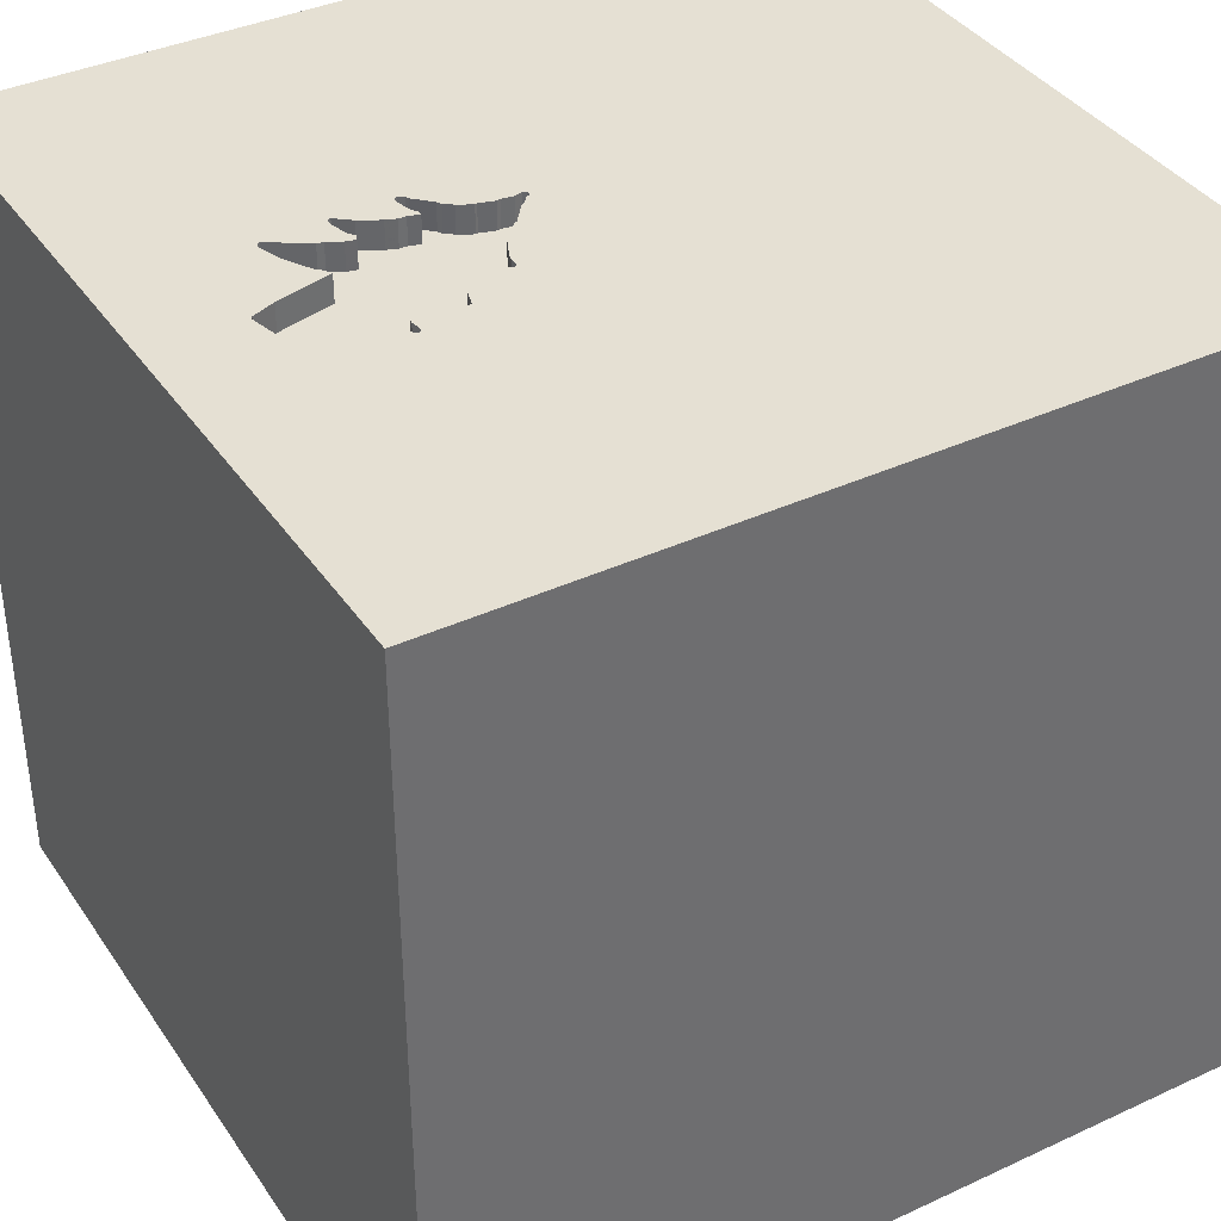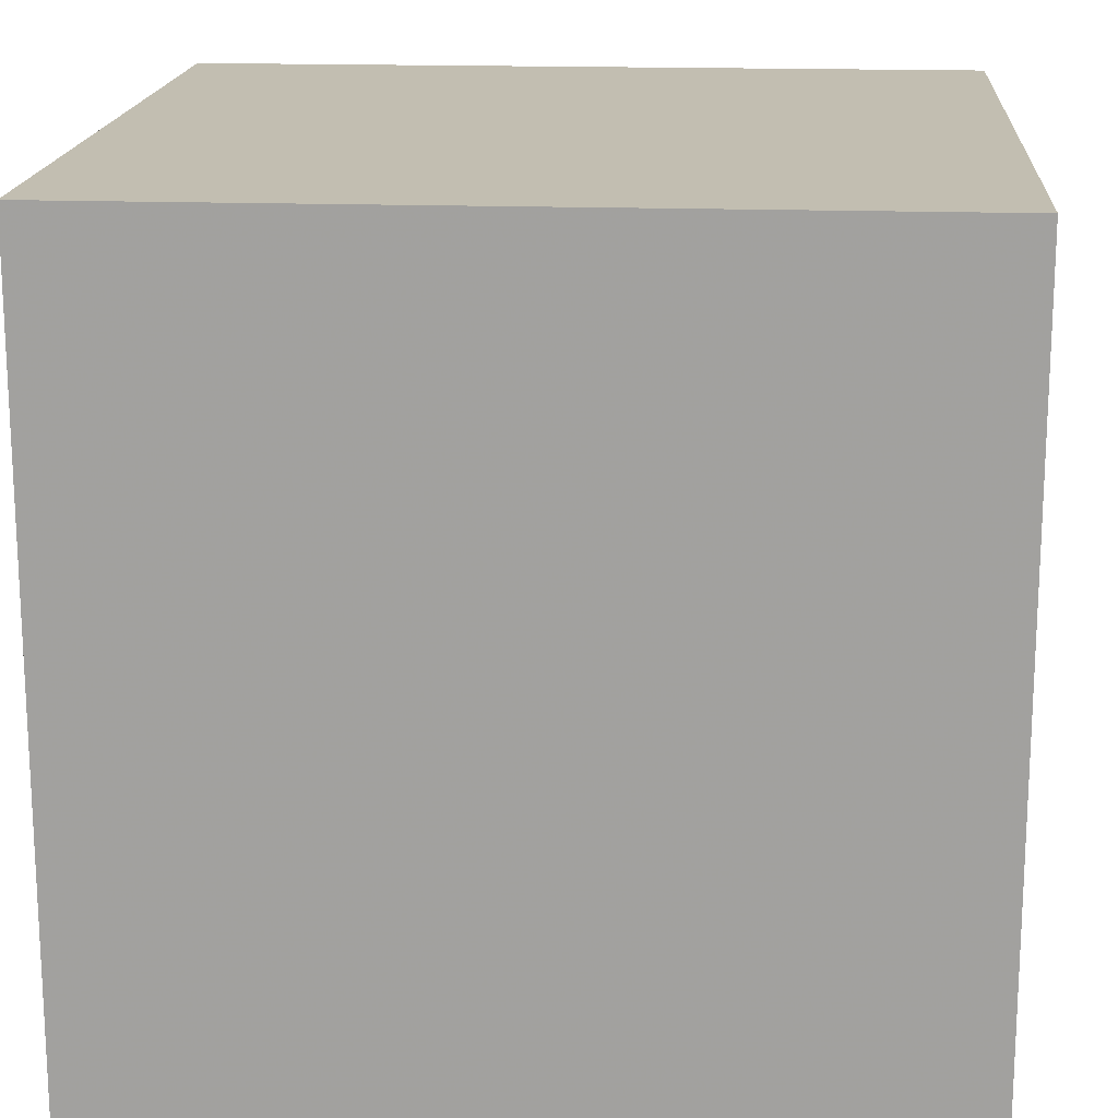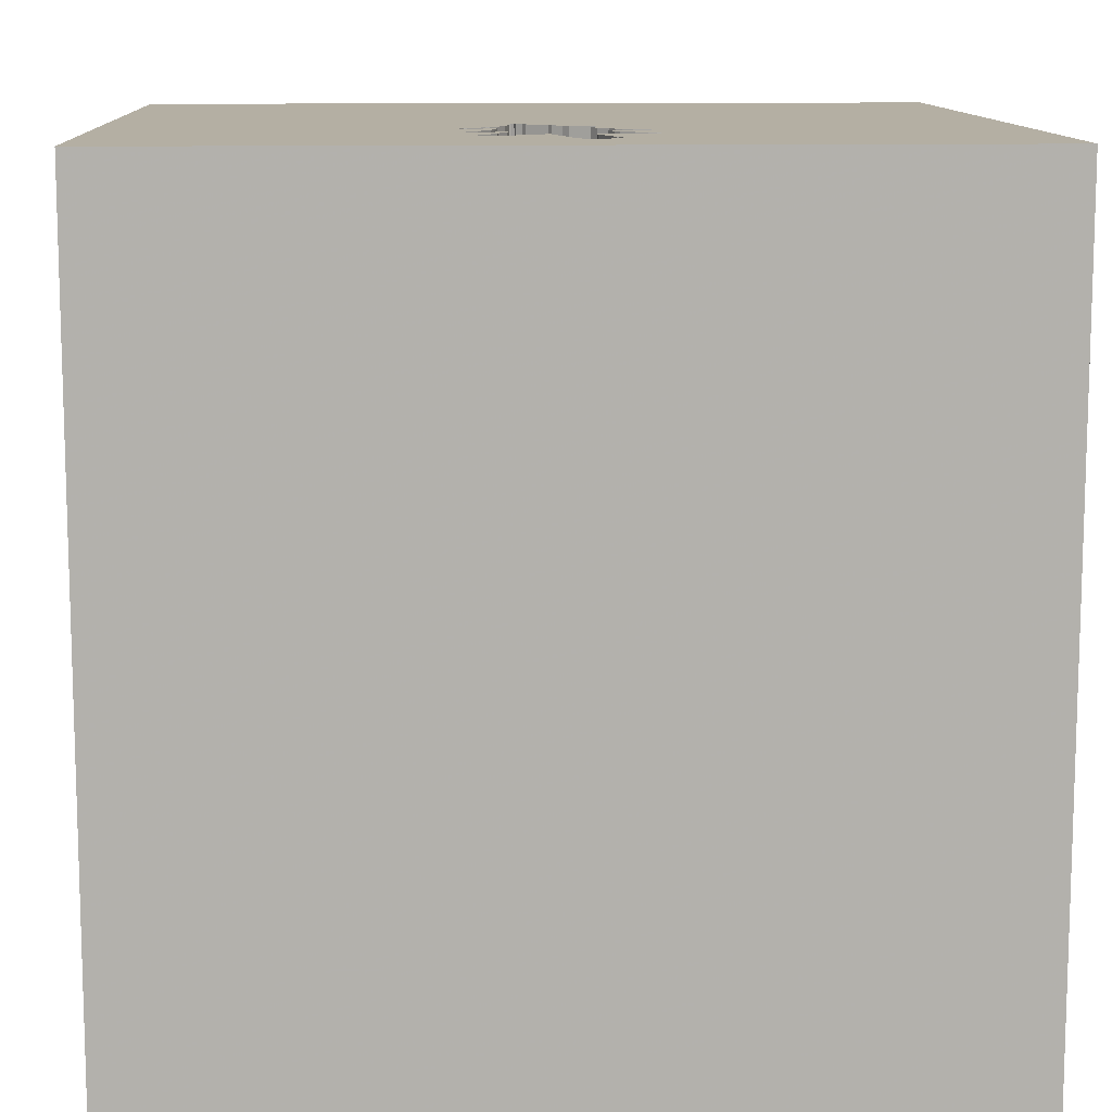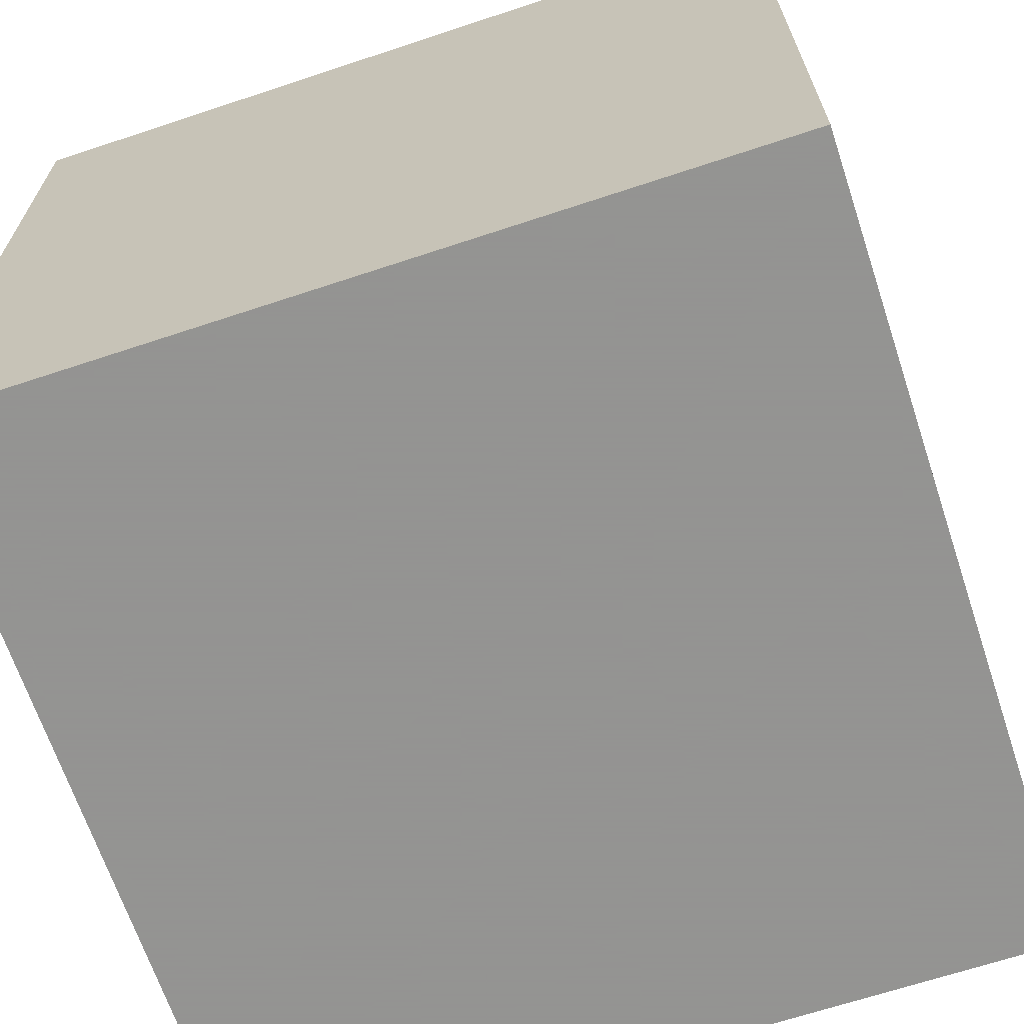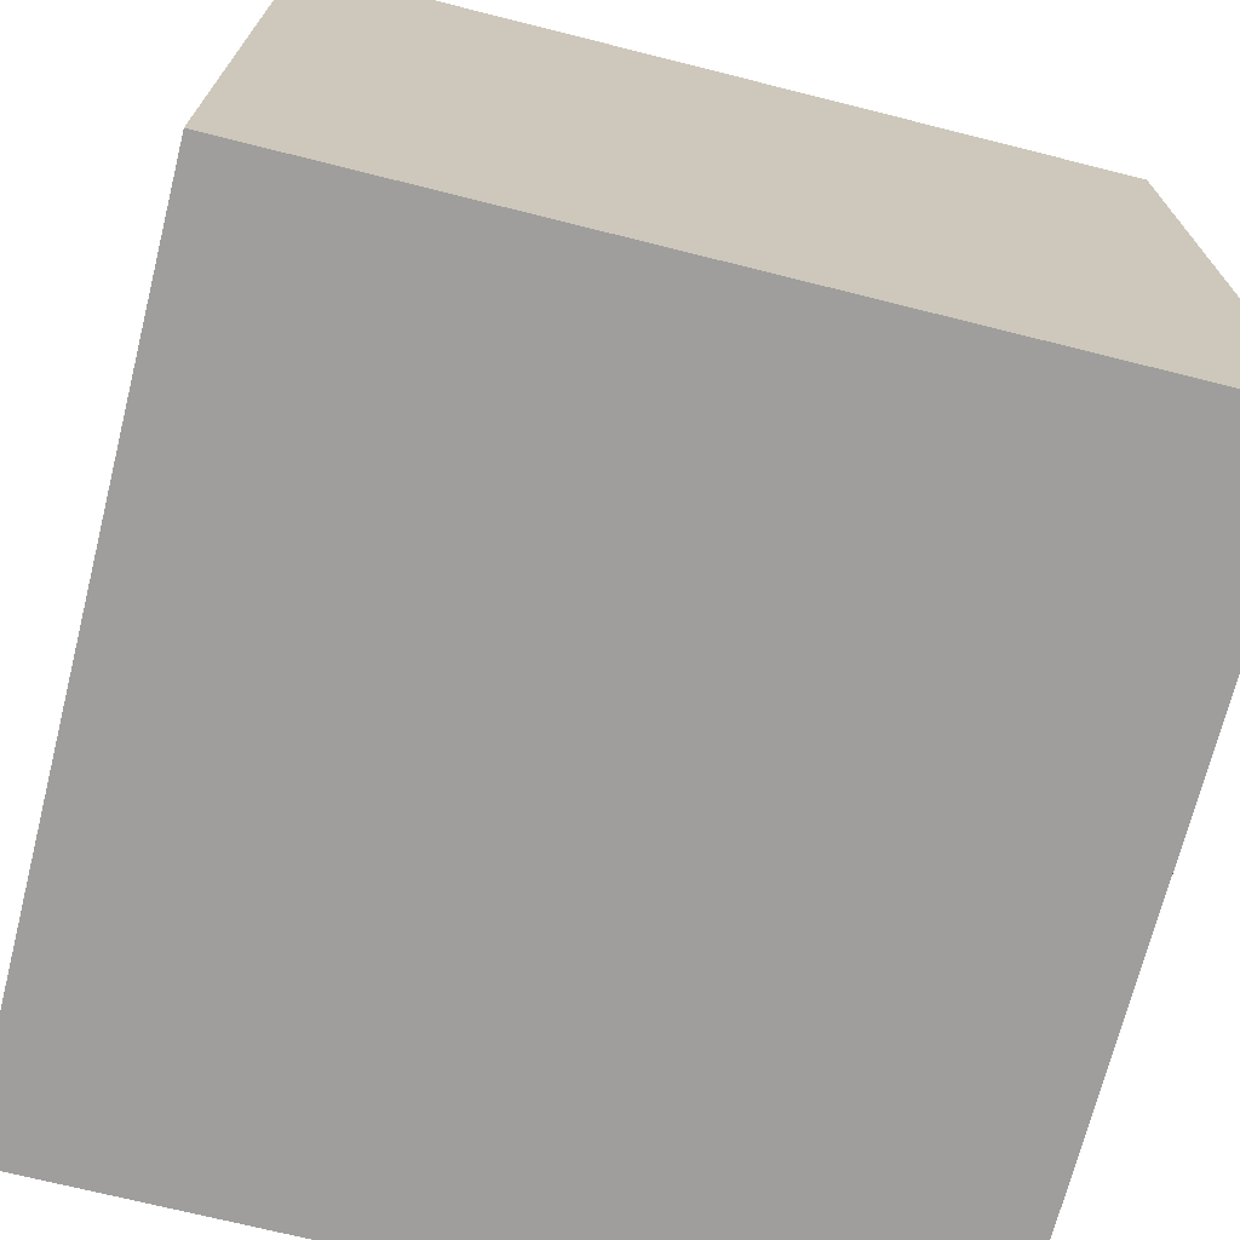
<metadata>
{"format":"obj","ext":"obj","renderer":"f3d","projection":"perspective","resolution":1024,"background":"white","views":[{"elev":38.2,"azim":-30.4,"up":"+Y"},{"elev":17.1,"azim":-85.9,"up":"+Z"},{"elev":11.2,"azim":-92.7,"up":"+Y"},{"elev":-66.9,"azim":18.4,"up":"+Y"},{"elev":-70.9,"azim":165.9,"up":"+Y"}]}
</metadata>
<code>
o tree_177
v -0.5227 1.5 -0.2167
v -0.3426 1.5 0.01668
v -1.158 1.5 0.04128
v -1.146 1.5 0.09193
v -0.5638 1.5 0.1853
v -0.4083 1.5 -0.2196
v -0.4626 1.5 0.1004
v -1.152 1.5 0.03015
v -1.152 1.4 0.03015
v -0.1796 1.5 -0.1588
v -0.1796 1.4 -0.1588
v -0.9759 1.5 -0.3059
v -0.9759 1.4 -0.3059
v -0.6949 1.5 0.1526
v -0.6949 1.4 0.1526
v -0.3936 1.5 0.1086
v -0.1876 1.5 -0.1705
v -0.2235 1.5 -0.1158
v -0.7397 -0.1982 -1.5
v -0.612 0.4687 1.5
v -0.6771 -0 1.5
v -1.094 -1.5 -0.02604
v -0.9343 1.5 -0.1638
v -0.8627 1.5 -0.05716
v -0.8174 1.5 0.3141
v -0.8992 1.5 -0.1029
v -0.6396 1.5 0.5518
v -0.9673 1.5 -0.3083
v -0.8333 -0.4167 1.5
v -0.6096 1.5 -0.2373
v -0.5348 1.5 -0.3196
v -0.5348 1.4 -0.3196
v -0.5125 1.5 -0.2416
v -0.9549 1.5 -0.1994
v -0.9549 1.4 -0.1994
v -0.3955 1.5 -0.2095
v -0.3955 1.4 -0.2095
v -0.7489 1.5 -0.2818
v -0.7489 1.4 -0.2818
v -0.7834 1.5 0.2528
v -0.8174 1.4 0.3141
v -0.3368 1.5 -0.1841
v 0.2083 0.4557 1.5
v 0.1823 -0 1.5
v 0.7633 0.402 -1.5
v -0.01302 0.9896 1.5
v 0.3646 -0.4948 1.5
v 0.625 -1.5 0.4427
v 0.4687 -1.5 -0
v 0.4687 -1.5 -0.4427
v 0.1042 -1.5 1.5
v 0.2897 1.5 -0.7975
v 0.3406 1.5 0.5656
v -0.1042 1.5 -1.5
v -0.1302 1.5 1.5
v -0.8101 1.5 -0.2174
v -0.5638 1.4 0.1853
v -0.639 1.5 0.2255
v -0.7371 1.4 -0.3226
v -1.042 1.5 0.1347
v -1.042 1.4 0.1347
v -0.5286 1.5 -0.3307
v -0.5286 1.4 -0.3307
v 0.05208 -1.029 1.5
v -0.1562 -0.4688 1.5
v 0 -1.5 -1.042
v -0.1562 -1.5 0.1042
v 0 -1.5 0.6771
v -0.2865 -1.5 -0.5729
v -0.4134 1.5 0.1705
v -0.4134 1.4 0.1705
v -0.612 1.5 0.2788
v -0.612 1.4 0.2788
v -0.8342 1.5 -0.2199
v -0.1988 1.5 -0.1439
v -0.752 1.5 -0.309
v 1.25 -0.1562 1.5
v 1.5 -1.5 1.5
v 1.094 -1.5 0.05208
v 1.5 -1.5 -1.5
v -0.7531 1.5 0.2114
v -0.7531 1.4 0.2114
v -0.4004 1.5 0.1339
v -0.5303 1.5 -0.2985
v -0.2084 1.5 -0.1693
v -1.105 1.5 0.1619
v -1.105 1.4 0.1619
v -0.6096 1.4 -0.2373
v -0.2674 1.5 -0.1711
v -0.2675 1.4 -0.1711
v -1.045 1.5 0.1403
v -0.5136 1.5 0.1476
v -0.7247 1.5 -0.1809
v -0.7247 1.4 -0.1809
v -0.888 1.5 -0.09675
v -0.888 1.4 -0.09675
v -0.7834 1.4 0.2528
v -0.8992 1.4 -0.1029
v -0.5866 1.5 0.22
v -0.5866 1.4 0.22
v -0.7408 1.5 -0.2536
v -1.5 -1.5 1.5
v -0.5208 -1.5 0.5729
v -0.625 -1.5 -0.1562
v -0.7458 1.5 -0.3201
v -0.7328 1.5 -0.2255
v -1.5 0.3646 -1.042
v -1.5 0.4167 0.4688
v -1.5 0.4427 -0.07812
v -1.5 0.3255 1.074
v -1.5 -0.1042 -1.5
v -1.5 -0.1302 1.5
v -1.5 -0.1823 -1.068
v -1.5 -0.1562 0.4687
v -1.5 -0.2604 1.211
v -1.5 0 -0.4687
v -1.5 1.042 0.4167
v -1.5 1.198 -0.1562
v -1.5 1.5 1.5
v -1.5 -0.625 0.2083
v -1.5 -0.3385 -0.2083
v -1.5 -1.5 0.1302
v -1.5 -1.5 -1.5
v -1.5 1.5 0.1302
v -1.5 -1.198 0.3125
v -1.5 -1.198 -0.1823
v -1.5 1.5 -1.5
v -0.4259 1.5 -0.2336
v -0.4259 1.4 -0.2336
v -0.4956 1.5 -0.3137
v -0.3559 1.5 0.02751
v -0.3559 1.4 0.02751
v -1.045 1.4 0.1403
v -0.7896 1.5 0.3295
v -0.7896 1.4 0.3295
v -0.7167 1.5 -0.202
v -0.7414 1.5 -0.3214
v -0.5218 1.5 -0.2577
v -0.5218 1.4 -0.2577
v -0.2235 1.5 -0.1649
v -0.2316 1.5 -0.1111
v -0.2316 1.4 -0.1111
v -0.3368 1.4 -0.1841
v -0.7834 1.5 0.3184
v -0.8917 1.5 0.08702
v -0.3936 1.4 0.1086
v -0.4351 1.5 -0.2497
v -0.4351 1.4 -0.2497
v -0.1988 1.4 -0.1439
v -0.3021 1.5 -0.03004
v -0.3021 1.4 -0.03004
v -0.7184 1.5 0.1687
v -0.5038 1.5 -0.2113
v -0.5038 1.4 -0.2113
v -0.7834 1.4 0.3184
v -0.5731 1.5 -0.2243
v -0.5731 1.4 -0.2243
v -0.7167 1.4 -0.202
v -0.8101 1.4 -0.2174
v 1.5 -0.5339 -0.625
v 1.5 1.5 1.5
v 1.5 1.5 -1.5
v 1.5 -1.5 0.1042
v -0.7371 1.5 -0.3226
v -0.5447 1.5 -0.223
v -1.134 1.5 0.1421
v -0.8447 1.4 0.08763
v -0.76 1.5 -0.1896
v -0.752 1.4 -0.309
v -1.276 -0.03906 1.5
v -1.354 1.5 0.1042
v -0.4456 1.5 0.09064
v -0.7328 1.4 -0.2255
v -0.6287 1.5 0.2695
v -0.6287 1.4 0.2695
v -0.1932 1.5 -0.1736
v -0.1932 1.4 -0.1736
v -0.6485 1.5 0.1346
v -0.6485 1.4 0.1346
v -0.5447 1.4 -0.223
v -0.1821 1.5 -0.1674
v -0.1821 1.4 -0.1674
v -0.7489 1.5 -0.3146
v -0.9673 1.4 -0.3083
v -1.067 1.5 -0.003285
v -0.2071 1.5 -0.1322
v -0.8447 1.5 0.08763
v -0.3646 -1.5 1.198
v -0.5199 1.5 -0.3332
v -0.7458 1.4 -0.3201
v -0.5136 1.4 0.1476
v -0.5032 1.5 -0.2255
v -0.286 1.5 -0.03933
v -0.8434 1.5 0.2231
v -0.4456 1.4 0.09064
v -0.6491 1.5 0.1816
v -0.4004 1.4 0.1339
v -0.8434 1.4 0.2231
v -0.7902 1.5 0.2782
v 0.8333 0.2083 1.5
v -0.9852 1.5 -0.2892
v -0.9852 1.4 -0.2892
v -0.8917 1.4 0.08702
v -0.7617 1.5 0.2138
v -0.7617 1.4 0.2138
v -0.3293 1.5 0.005848
v -0.3293 1.4 0.005848
v -0.5199 1.4 -0.3332
v -0.2155 1.5 -0.1204
v -0.2155 1.4 -0.1204
v -0.4047 1.5 0.168
v -0.4047 1.4 0.168
v -0.5084 1.5 -0.3268
v -0.4977 1.5 -0.3208
v -0.4977 1.4 -0.3208
v -0.6033 1.5 0.2763
v -0.6033 1.4 0.2763
v -0.6491 1.4 0.1816
v -0.4314 1.5 0.1568
v -0.4314 1.4 0.1568
v -0.4016 1.5 0.1624
v -0.8627 1.4 -0.05716
v -0.76 1.4 -0.1896
v -0.2804 1.5 -0.1674
v -0.2804 1.4 -0.1674
v -0.5032 1.4 -0.2255
v -0.3986 1.5 0.1568
v -0.3986 1.4 0.1568
v -1.134 1.4 0.1421
v -0.7982 1.5 0.332
v -0.7982 1.4 0.332
v -0.3454 1.5 -0.1816
v -0.3454 1.4 -0.1816
v -0.286 1.4 -0.03933
v -0.682 1.5 -0.2775
v -0.682 1.4 -0.2775
v -0.7184 1.4 0.1687
v -0.7902 1.4 0.2782
v -0.3748 1.5 0.06804
v -0.5458 1.5 0.1661
v -0.5458 1.4 0.1661
v -1.158 1.4 0.04128
v -0.1858 1.5 -0.1476
v -0.1858 1.4 -0.1476
v -0.4778 1.5 0.1092
v -0.4778 1.4 0.1092
v -0.8342 1.4 -0.2199
v -0.2235 1.4 -0.1649
v -0.4939 1.5 -0.3078
v -0.4939 1.4 -0.3078
v -1.067 1.4 -0.003284
v -0.1827 1.5 -0.1532
f 112 115 102
f 102 188 51
f 102 125 122
f 102 170 112
f 29 170 102
f 51 64 102
f 122 22 102
f 102 103 188
f 102 120 125
f 125 126 122
f 188 78 51
f 112 110 115
f 115 114 102
f 51 78 64
f 64 65 102
f 29 21 170
f 119 110 112
f 114 120 102
f 120 126 125
f 126 123 122
f 122 123 22
f 65 29 102
f 170 119 112
f 22 103 102
f 103 68 188
f 110 114 115
f 22 104 103
f 68 78 188
f 21 20 170
f 65 21 29
f 20 119 170
f 110 108 114
f 114 121 120
f 120 121 126
f 104 67 103
f 67 68 103
f 64 47 65
f 65 44 21
f 121 123 126
f 68 48 78
f 78 47 64
f 123 104 22
f 119 108 110
f 44 20 21
f 114 109 121
f 67 48 68
f 108 109 114
f 123 69 104
f 104 69 67
f 47 44 65
f 119 117 108
f 44 43 20
f 109 116 121
f 67 49 48
f 121 113 123
f 117 109 108
f 116 113 121
f 78 44 47
f 43 46 20
f 46 119 20
f 69 49 67
f 78 200 44
f 69 50 49
f 117 118 109
f 109 107 116
f 127 107 109
f 49 79 48
f 48 79 78
f 77 200 78
f 200 43 44
f 119 124 117
f 116 107 113
f 123 66 69
f 66 50 69
f 118 127 109
f 113 111 123
f 19 123 111
f 27 119 55
f 25 119 27
f 50 79 49
f 79 163 78
f 78 161 77
f 27 144 134
f 230 25 27
f 134 230 27
f 124 118 117
f 66 80 50
f 200 161 43
f 161 46 43
f 46 55 119
f 174 58 27
f 27 92 240
f 27 240 5
f 72 174 27
f 5 99 216
f 216 72 27
f 27 5 216
f 199 144 27
f 27 152 81
f 27 81 204
f 40 199 27
f 27 204 40
f 145 119 25
f 171 124 119
f 77 161 200
f 53 16 83
f 245 92 27
f 7 245 27
f 53 83 227
f 172 7 27
f 53 227 221
f 53 221 211
f 219 172 27
f 27 53 211
f 27 211 70
f 70 219 27
f 27 58 196
f 152 27 196
f 196 178 14
f 196 14 152
f 145 25 194
f 145 194 187
f 145 60 91
f 166 4 119
f 145 91 86
f 119 145 86
f 86 166 119
f 4 171 119
f 50 80 79
f 160 78 163
f 239 16 53
f 206 2 131
f 53 150 206
f 131 239 53
f 53 206 131
f 8 185 171
f 171 4 3
f 171 3 8
f 127 124 171
f 161 78 160
f 53 141 193
f 193 150 53
f 185 127 171
f 107 111 113
f 18 141 53
f 52 140 85
f 209 18 53
f 52 85 176
f 186 209 53
f 52 176 17
f 75 186 53
f 52 17 181
f 53 52 181
f 243 75 53
f 53 181 10
f 252 243 53
f 10 252 53
f 26 185 24
f 34 201 185
f 185 26 23
f 185 23 34
f 123 80 66
f 80 163 79
f 53 27 55
f 42 224 89
f 89 140 52
f 52 42 89
f 26 24 95
f 127 185 201
f 127 201 12
f 12 28 127
f 124 127 118
f 80 123 19
f 161 55 46
f 42 52 6
f 36 232 42
f 6 36 42
f 45 80 19
f 162 161 160
f 52 130 249
f 147 128 6
f 52 249 147
f 52 147 6
f 38 76 28
f 28 74 38
f 105 127 28
f 127 111 107
f 53 55 161
f 52 213 214
f 214 130 52
f 105 28 76
f 105 137 164
f 76 183 105
f 38 74 56
f 106 101 38
f 56 168 93
f 106 38 56
f 56 93 106
f 52 127 105
f 52 189 213
f 164 52 105
f 136 106 93
f 19 111 127
f 80 160 163
f 189 52 164
f 62 189 164
f 164 31 62
f 84 31 164
f 164 235 30
f 30 84 164
f 30 156 165
f 138 84 30
f 138 30 165
f 165 1 138
f 33 138 1
f 1 153 192
f 1 192 33
f 54 127 52
f 54 45 19
f 162 52 53
f 162 54 52
f 54 19 127
f 162 45 54
f 162 53 161
f 162 80 45
f 162 160 80
f 32 208 63
f 32 215 208
f 32 63 31
f 63 208 62
f 32 250 215
f 213 189 208
f 208 215 213
f 62 31 63
f 32 31 84
f 189 62 208
f 32 139 250
f 130 214 215
f 215 250 130
f 215 214 213
f 84 138 139
f 139 32 84
f 139 148 250
f 250 249 130
f 138 33 139
f 139 226 148
f 147 249 250
f 250 148 147
f 33 192 226
f 226 139 33
f 129 148 226
f 148 129 147
f 226 154 129
f 192 153 154
f 154 226 192
f 128 147 129
f 154 37 129
f 154 153 1
f 6 128 129
f 129 37 6
f 154 132 37
f 1 165 180
f 180 154 1
f 37 36 6
f 195 132 154
f 132 233 37
f 157 154 180
f 37 233 36
f 195 146 132
f 195 154 246
f 233 132 207
f 157 246 154
f 165 156 157
f 157 180 165
f 232 36 233
f 197 146 195
f 239 131 132
f 132 146 239
f 7 172 195
f 195 246 7
f 233 207 151
f 2 206 207
f 207 132 2
f 246 157 179
f 156 30 157
f 42 232 233
f 233 143 42
f 146 197 16
f 197 195 220
f 16 239 146
f 131 2 132
f 246 245 7
f 151 234 233
f 151 207 150
f 206 150 207
f 179 191 246
f 157 94 179
f 88 157 30
f 233 225 143
f 83 16 197
f 197 220 228
f 172 219 220
f 220 195 172
f 92 245 246
f 246 191 92
f 234 151 193
f 234 225 233
f 150 193 151
f 241 191 179
f 88 94 157
f 222 179 94
f 143 225 42
f 197 228 83
f 71 228 220
f 142 225 234
f 191 241 92
f 241 179 57
f 88 158 94
f 167 179 222
f 223 222 94
f 30 235 236
f 236 88 30
f 224 42 225
f 227 83 228
f 228 71 212
f 219 70 71
f 71 220 219
f 142 234 193
f 193 141 142
f 142 90 225
f 240 92 241
f 5 240 241
f 241 57 5
f 57 179 218
f 158 88 236
f 136 93 94
f 94 158 136
f 167 15 179
f 203 167 222
f 96 222 223
f 223 94 168
f 235 164 236
f 89 224 225
f 225 90 89
f 221 227 228
f 228 212 221
f 212 71 211
f 70 211 71
f 141 18 142
f 90 142 248
f 57 218 100
f 218 179 196
f 173 158 236
f 93 168 94
f 15 167 237
f 179 15 178
f 145 187 167
f 167 203 145
f 222 251 203
f 95 24 222
f 222 96 95
f 159 96 223
f 168 56 223
f 59 236 164
f 211 221 212
f 18 209 210
f 210 142 18
f 90 248 140
f 140 89 90
f 210 248 142
f 57 100 5
f 100 218 175
f 178 196 179
f 218 196 58
f 158 173 136
f 39 173 236
f 152 14 15
f 15 237 152
f 205 237 167
f 14 178 15
f 251 222 24
f 24 185 251
f 251 61 203
f 159 247 96
f 159 223 56
f 39 236 59
f 164 137 59
f 209 186 210
f 149 248 210
f 99 5 100
f 217 100 175
f 58 174 175
f 175 218 58
f 106 136 173
f 101 106 173
f 173 39 101
f 82 237 205
f 198 205 167
f 203 61 145
f 198 167 187
f 187 194 198
f 251 9 61
f 96 98 95
f 247 159 74
f 98 96 247
f 56 74 159
f 59 169 39
f 137 105 190
f 190 59 137
f 186 75 149
f 149 210 186
f 85 140 248
f 248 177 85
f 248 149 177
f 100 217 99
f 175 73 217
f 38 101 39
f 237 82 152
f 82 205 81
f 205 198 97
f 60 145 61
f 9 251 185
f 185 8 9
f 61 9 242
f 26 95 98
f 35 98 247
f 190 169 59
f 39 169 38
f 105 183 190
f 176 85 177
f 244 177 149
f 216 99 217
f 174 72 73
f 73 175 174
f 72 216 217
f 217 73 72
f 81 152 82
f 204 81 205
f 40 204 205
f 205 97 40
f 238 97 198
f 91 60 61
f 61 133 91
f 41 198 194
f 194 25 41
f 8 3 9
f 242 229 61
f 242 9 3
f 98 35 23
f 23 26 98
f 184 247 74
f 184 74 28
f 35 247 184
f 169 190 183
f 183 76 169
f 76 38 169
f 75 243 244
f 244 149 75
f 17 176 177
f 177 182 17
f 244 182 177
f 97 238 40
f 238 198 41
f 133 61 87
f 229 242 4
f 4 166 229
f 229 87 61
f 242 3 4
f 35 34 23
f 28 12 184
f 184 202 35
f 243 252 244
f 181 17 182
f 11 182 244
f 199 40 238
f 41 155 238
f 86 91 133
f 133 87 86
f 25 230 231
f 231 41 25
f 166 86 87
f 87 229 166
f 35 202 34
f 13 184 12
f 13 202 184
f 252 10 11
f 11 244 252
f 10 181 182
f 182 11 10
f 238 155 199
f 155 41 231
f 230 134 231
f 201 34 202
f 12 201 202
f 202 13 12
f 144 199 155
f 155 231 135
f 135 231 134
f 155 135 144
f 134 144 135

</code>
